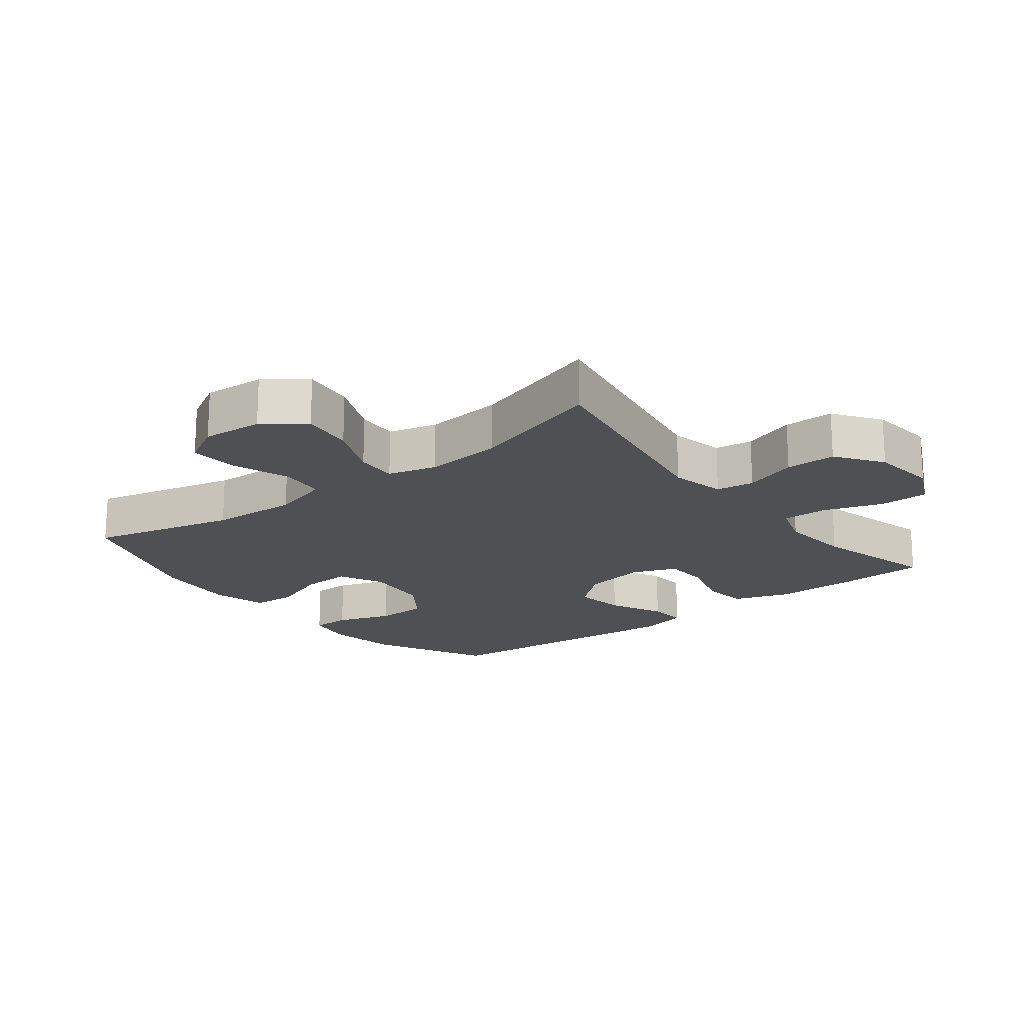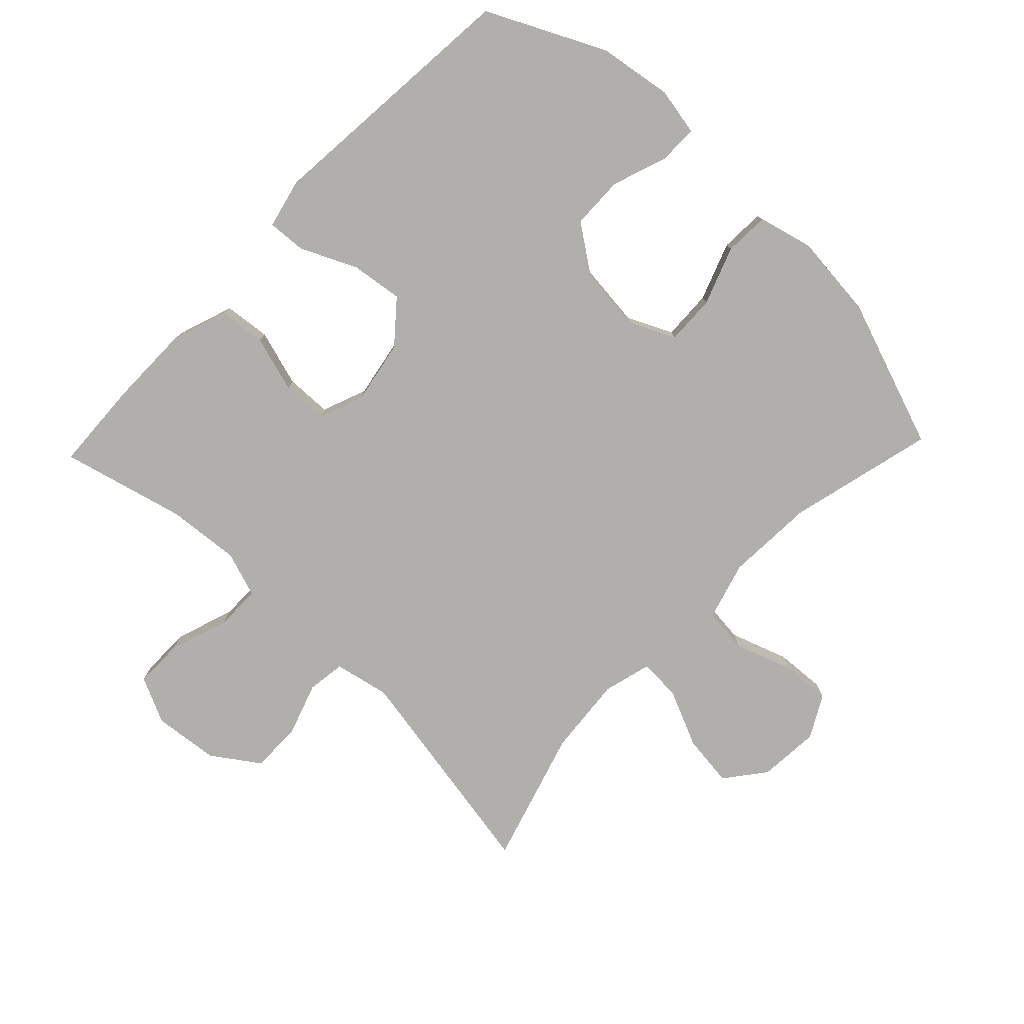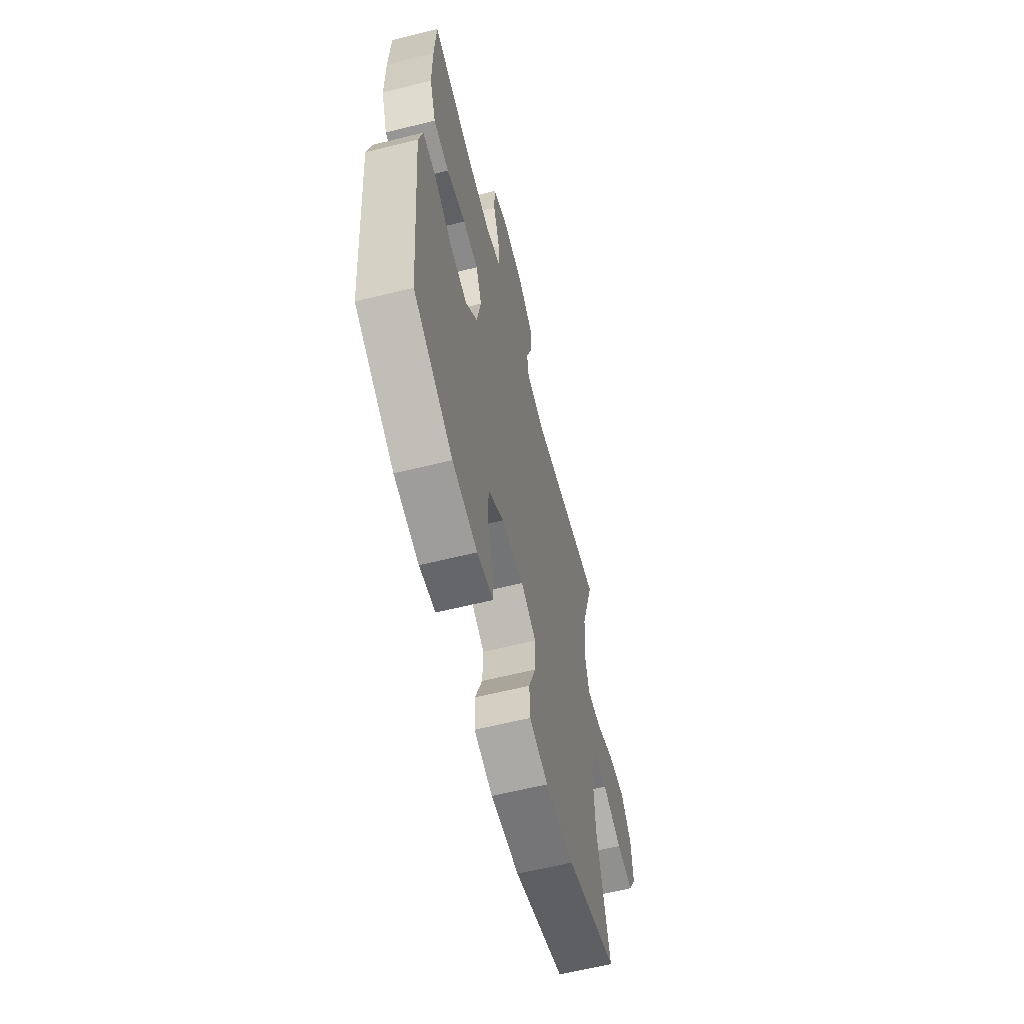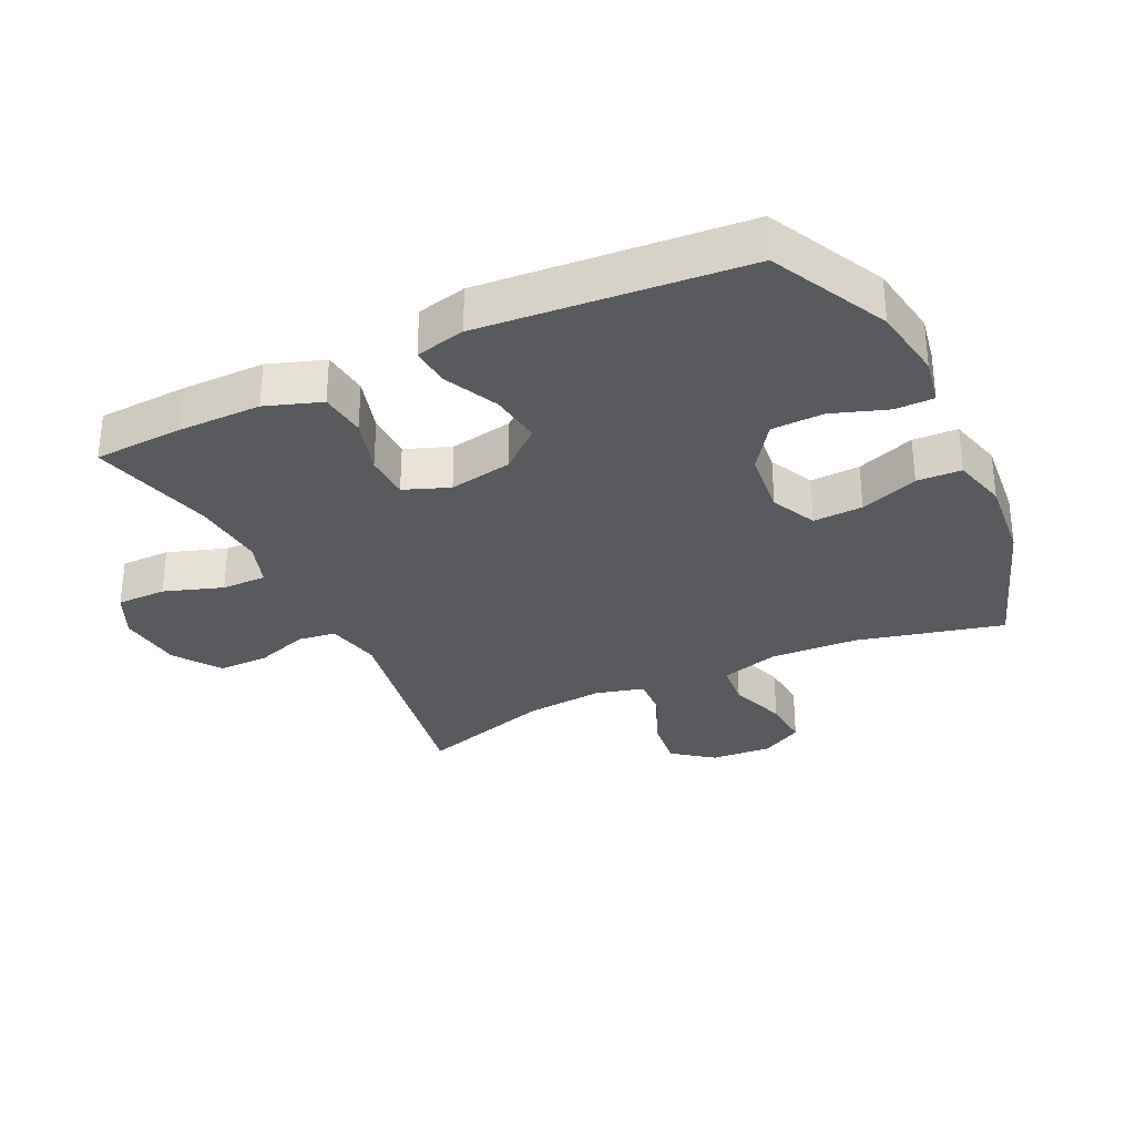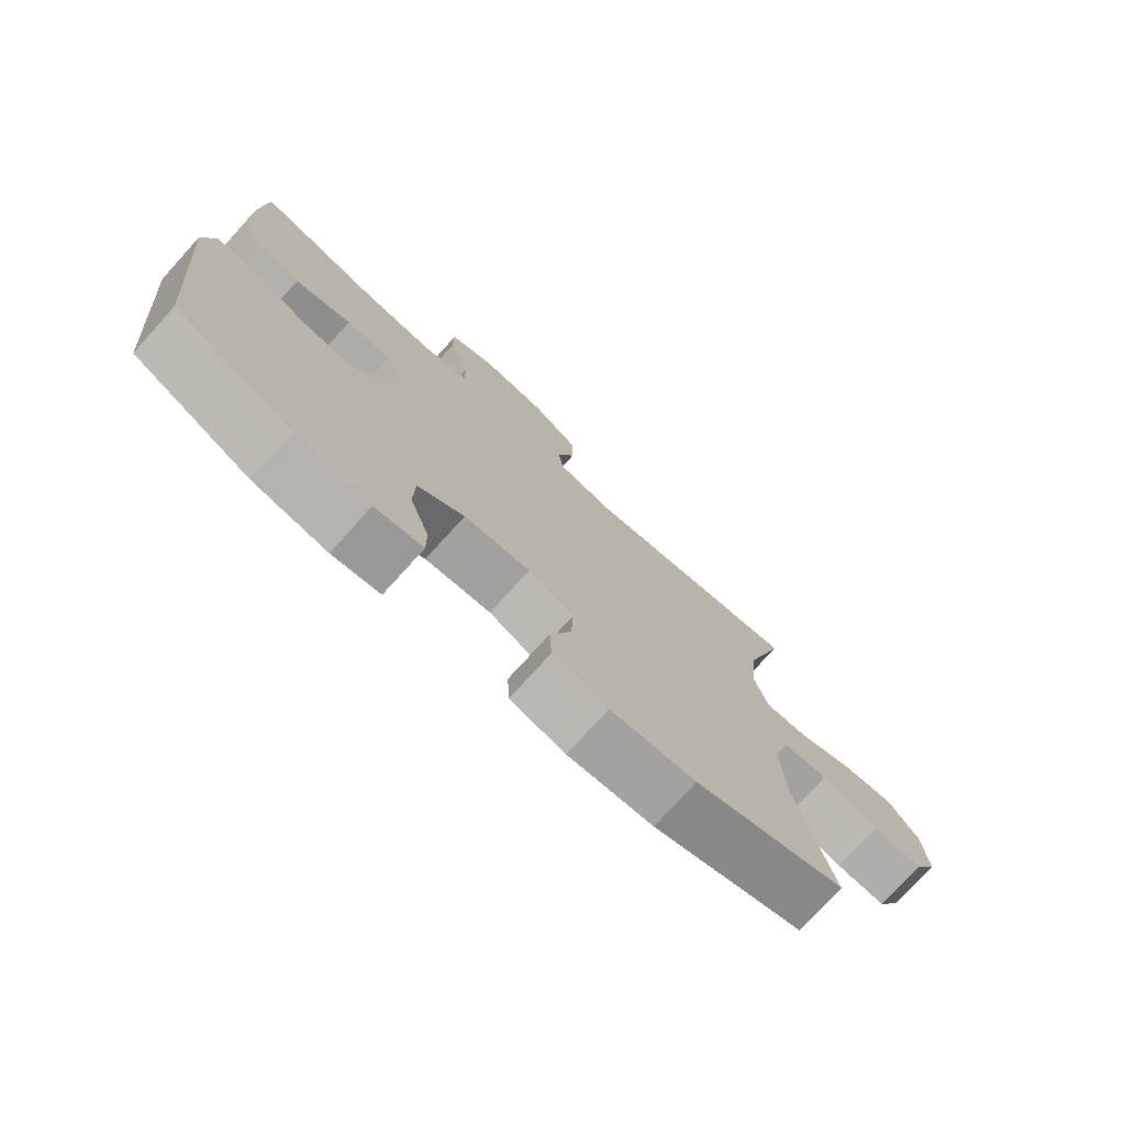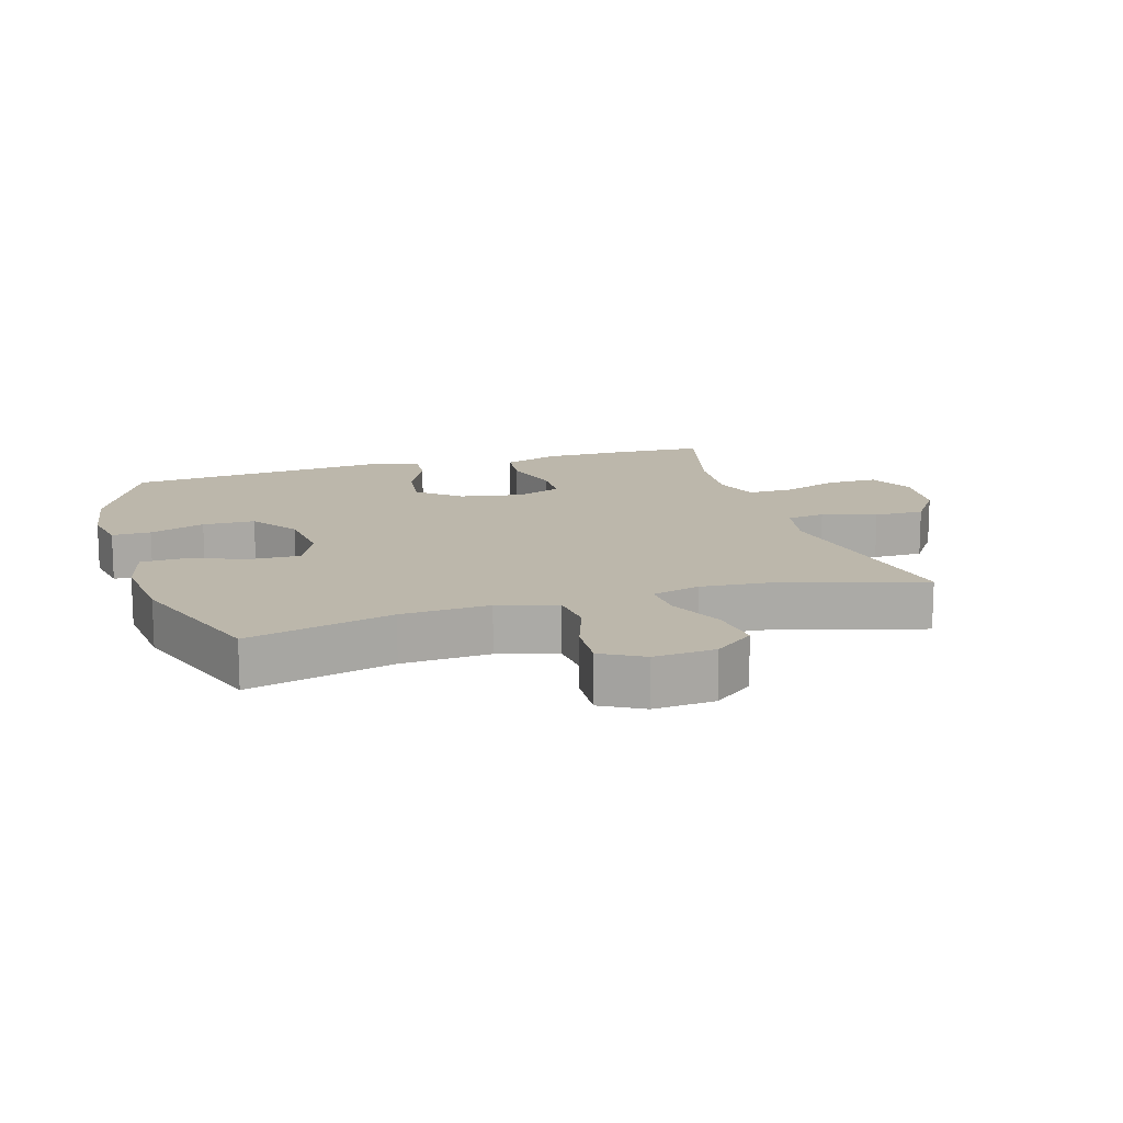
<metadata>
{"format":"obj","ext":"obj","renderer":"f3d","projection":"perspective","resolution":1024,"background":"white","views":[{"elev":-18.6,"azim":-51.9,"up":"+Y"},{"elev":-78.1,"azim":136.2,"up":"+Y"},{"elev":-62.0,"azim":104.1,"up":"+Z"},{"elev":-31.3,"azim":115.7,"up":"+Y"},{"elev":-75.9,"azim":137.8,"up":"+Z"},{"elev":14.3,"azim":-107.0,"up":"+Y"}]}
</metadata>
<code>
v -0.5 0.07 0.5
v -0.155 0.07 0.438
v -0.069 0.07 0.456
v -0.061 0.07 0.515
v -0.089 0.07 0.598
v -0.089 0.07 0.676
v -0.017 0.07 0.726
v 0.085 0.07 0.737
v 0.156 0.07 0.703
v 0.156 0.07 0.626
v 0.125 0.07 0.535
v 0.124 0.07 0.465
v 0.195 0.07 0.441
v 0.308 0.07 0.451
v 0.5 0.07 0.5
v 0.507 0.07 0.36
v 0.507 0.07 0.232
v 0.477 0.07 0.146
v 0.405 0.07 0.138
v 0.317 0.07 0.164
v 0.246 0.07 0.162
v 0.219 0.07 0.092
v 0.237 0.07 -0.006
v 0.291 0.07 -0.07
v 0.372 0.07 -0.059
v 0.457 0.07 -0.019
v 0.517 0.07 -0.015
v 0.535 0.07 -0.092
v 0.5 0.07 -0.5
v 0.319 0.07 -0.589
v 0.205 0.07 -0.607
v 0.131 0.07 -0.593
v 0.131 0.07 -0.533
v 0.161 0.07 -0.447
v 0.159 0.07 -0.366
v 0.087 0.07 -0.315
v -0.015 0.07 -0.304
v -0.085 0.07 -0.337
v -0.082 0.07 -0.414
v -0.049 0.07 -0.504
v -0.052 0.07 -0.573
v -0.137 0.07 -0.595
v -0.268 0.07 -0.582
v -0.5 0.07 -0.5
v -0.444 0.07 -0.274
v -0.437 0.07 -0.137
v -0.463 0.07 -0.046
v -0.533 0.07 -0.039
v -0.622 0.07 -0.07
v -0.699 0.07 -0.075
v -0.735 0.07 -0.01
v -0.728 0.07 0.085
v -0.68 0.07 0.147
v -0.599 0.07 0.137
v -0.511 0.07 0.098
v -0.446 0.07 0.094
v -0.426 0.07 0.169
v -0.437 0.07 0.291
v -0.5 0 0.5
v -0.155 0 0.438
v -0.069 0 0.456
v -0.061 0 0.515
v -0.089 0 0.598
v -0.089 0 0.676
v -0.017 0 0.726
v 0.085 0 0.737
v 0.156 0 0.703
v 0.156 0 0.626
v 0.125 0 0.535
v 0.124 0 0.465
v 0.195 0 0.441
v 0.308 0 0.451
v 0.5 0 0.5
v 0.507 0 0.36
v 0.507 0 0.232
v 0.477 0 0.146
v 0.405 0 0.138
v 0.317 0 0.164
v 0.246 0 0.162
v 0.219 0 0.092
v 0.237 0 -0.006
v 0.291 0 -0.07
v 0.372 0 -0.059
v 0.457 0 -0.019
v 0.517 0 -0.015
v 0.535 0 -0.092
v 0.5 0 -0.5
v 0.319 0 -0.589
v 0.205 0 -0.607
v 0.131 0 -0.593
v 0.131 0 -0.533
v 0.161 0 -0.447
v 0.159 0 -0.366
v 0.087 0 -0.315
v -0.015 0 -0.304
v -0.085 0 -0.337
v -0.082 0 -0.414
v -0.049 0 -0.504
v -0.052 0 -0.573
v -0.137 0 -0.595
v -0.268 0 -0.582
v -0.5 0 -0.5
v -0.444 0 -0.274
v -0.437 0 -0.137
v -0.463 0 -0.046
v -0.533 0 -0.039
v -0.622 0 -0.07
v -0.699 0 -0.075
v -0.735 0 -0.01
v -0.728 0 0.085
v -0.68 0 0.147
v -0.599 0 0.137
v -0.511 0 0.098
v -0.446 0 0.094
v -0.426 0 0.169
v -0.437 0 0.291
f 52 53 54 55
f 52 55 56
f 51 52 56
f 48 49 50 51
f 47 48 51 56
f 46 47 56 57
f 42 43 44 45
f 42 45 46
f 39 40 41 42
f 38 39 42 46
f 37 38 46 57
f 31 32 33 34
f 31 34 35
f 30 31 35
f 29 30 35
f 28 29 35 36
f 25 26 27 28
f 24 25 28 36
f 17 18 19 20
f 17 20 21
f 14 15 16 17
f 13 14 17 21
f 12 13 21 22
f 8 9 10 11
f 8 11 12
f 7 8 12
f 4 5 6 7
f 3 4 7 12
f 2 3 12 22
f 58 1 2 22
f 23 24 36 37
f 37 57 58
f 22 23 37 58
f 113 112 111 110
f 114 113 110
f 114 110 109
f 109 108 107 106
f 114 109 106 105
f 115 114 105 104
f 103 102 101 100
f 104 103 100
f 100 99 98 97
f 104 100 97 96
f 115 104 96 95
f 92 91 90 89
f 93 92 89
f 93 89 88
f 93 88 87
f 94 93 87 86
f 86 85 84 83
f 94 86 83 82
f 78 77 76 75
f 79 78 75
f 75 74 73 72
f 79 75 72 71
f 80 79 71 70
f 69 68 67 66
f 70 69 66
f 70 66 65
f 65 64 63 62
f 70 65 62 61
f 80 70 61 60
f 80 60 59 116
f 95 94 82 81
f 116 115 95
f 116 95 81 80
f 1 59 60 2
f 2 60 61 3
f 3 61 62 4
f 4 62 63 5
f 5 63 64 6
f 6 64 65 7
f 7 65 66 8
f 8 66 67 9
f 9 67 68 10
f 10 68 69 11
f 11 69 70 12
f 12 70 71 13
f 13 71 72 14
f 14 72 73 15
f 15 73 74 16
f 16 74 75 17
f 17 75 76 18
f 18 76 77 19
f 19 77 78 20
f 20 78 79 21
f 21 79 80 22
f 22 80 81 23
f 23 81 82 24
f 24 82 83 25
f 25 83 84 26
f 26 84 85 27
f 27 85 86 28
f 28 86 87 29
f 29 87 88 30
f 30 88 89 31
f 31 89 90 32
f 32 90 91 33
f 33 91 92 34
f 34 92 93 35
f 35 93 94 36
f 36 94 95 37
f 37 95 96 38
f 38 96 97 39
f 39 97 98 40
f 40 98 99 41
f 41 99 100 42
f 42 100 101 43
f 43 101 102 44
f 44 102 103 45
f 45 103 104 46
f 46 104 105 47
f 47 105 106 48
f 48 106 107 49
f 49 107 108 50
f 50 108 109 51
f 51 109 110 52
f 52 110 111 53
f 53 111 112 54
f 54 112 113 55
f 55 113 114 56
f 56 114 115 57
f 57 115 116 58
f 58 116 59 1

</code>
